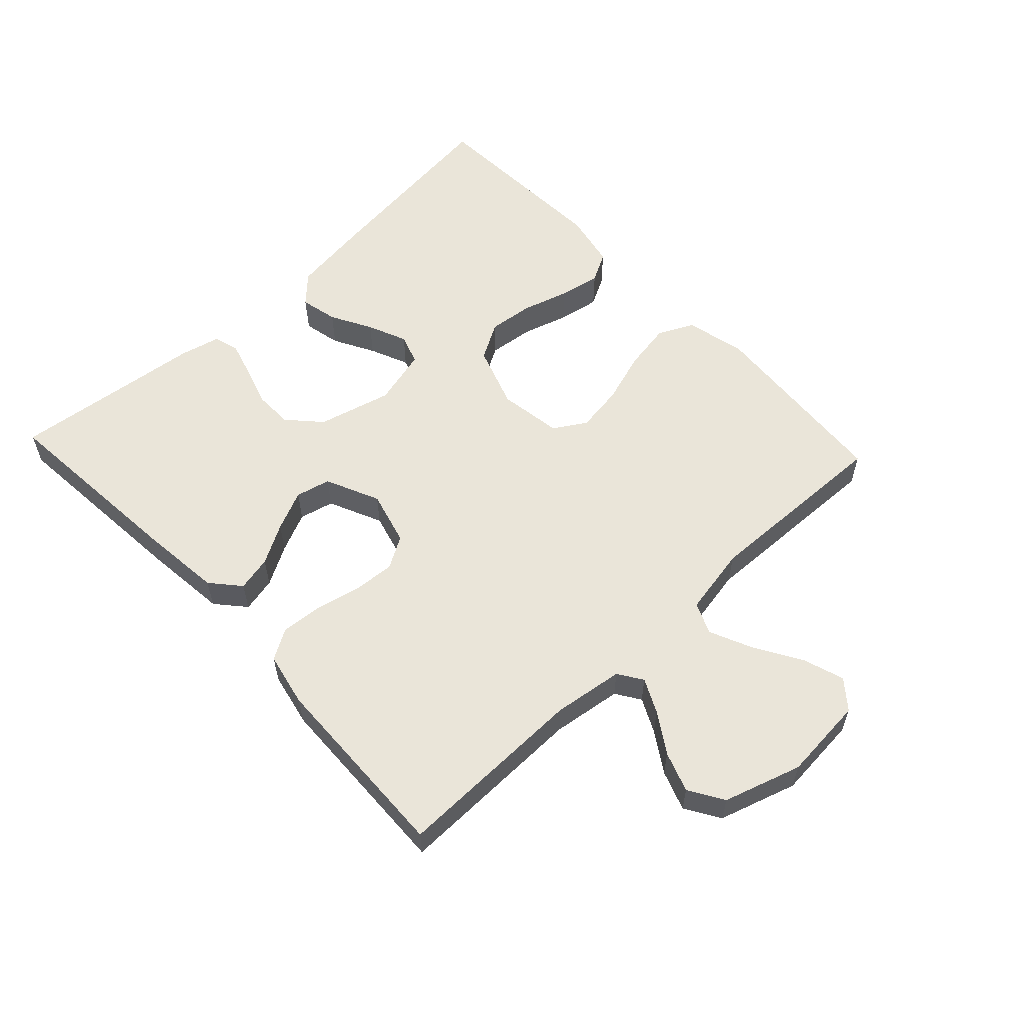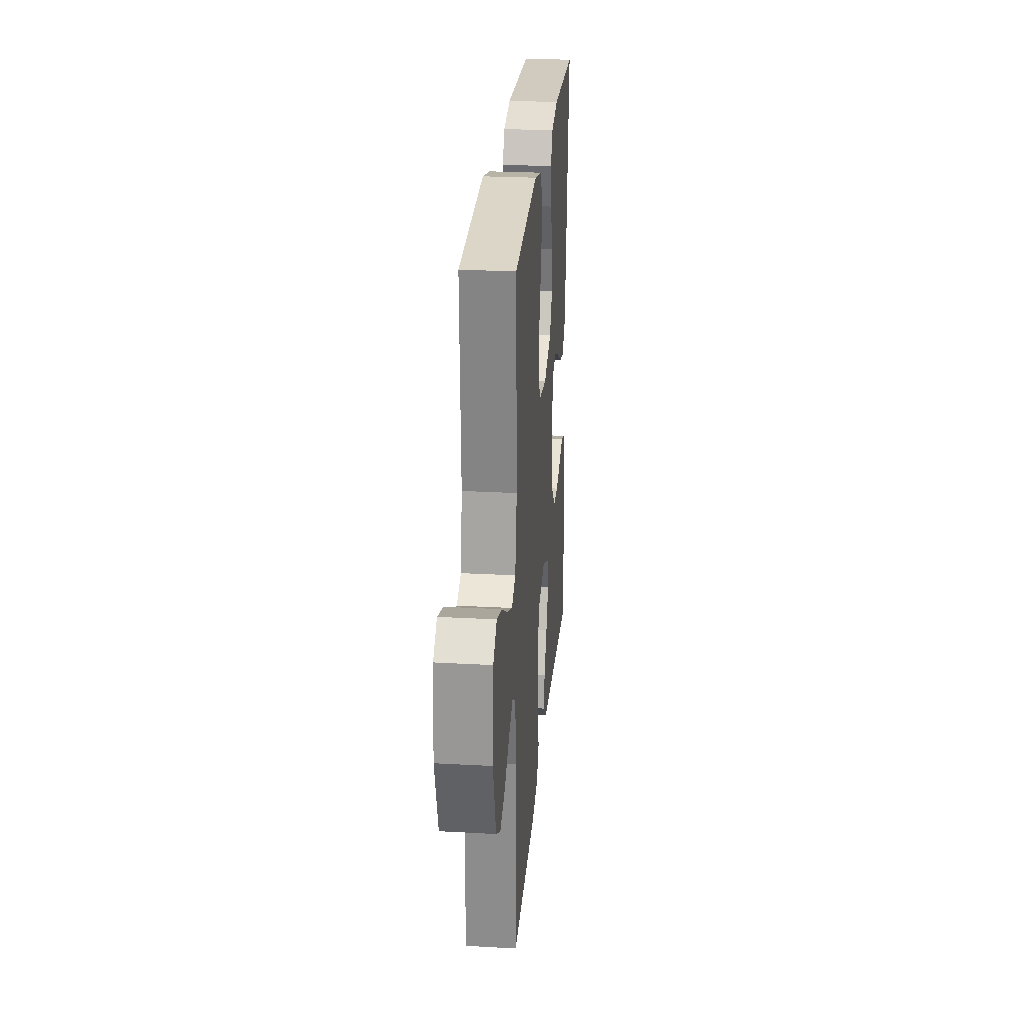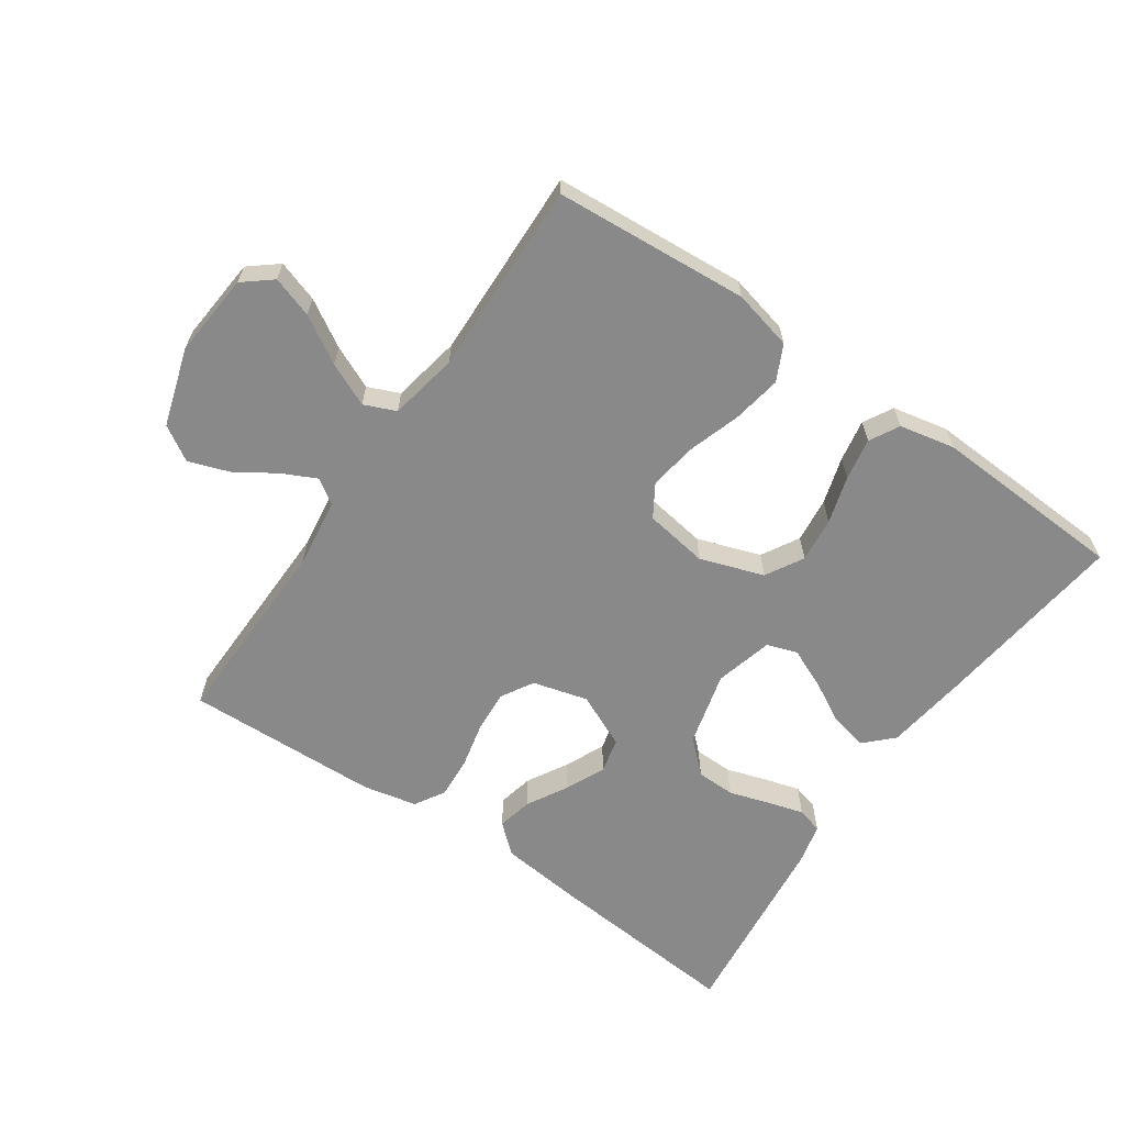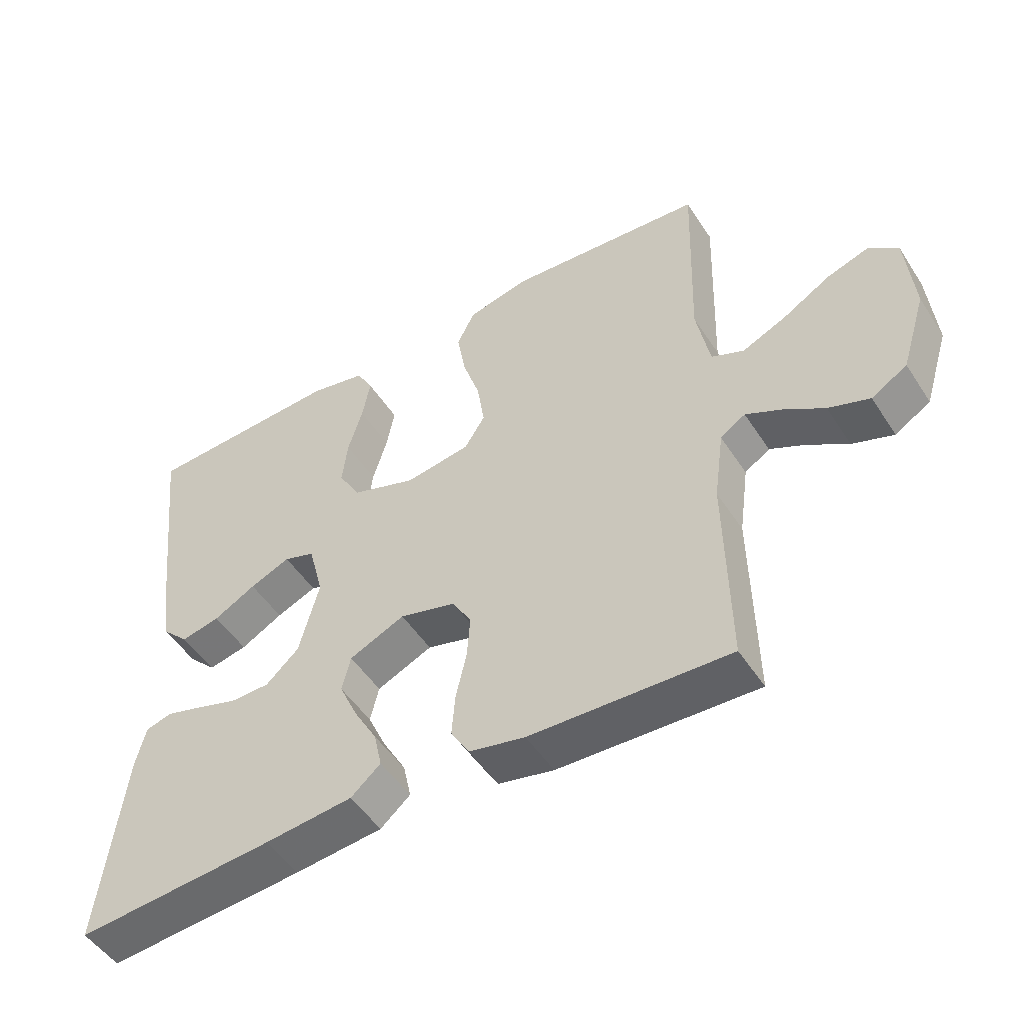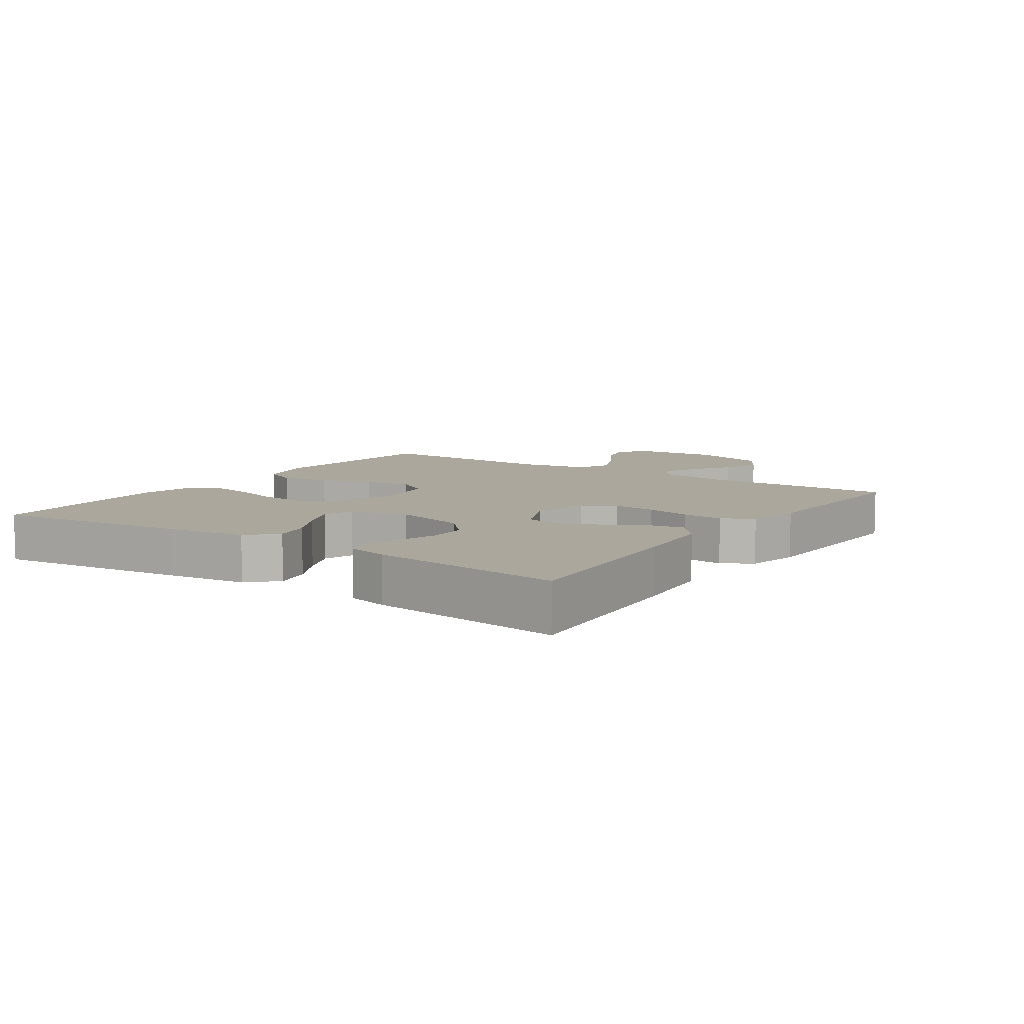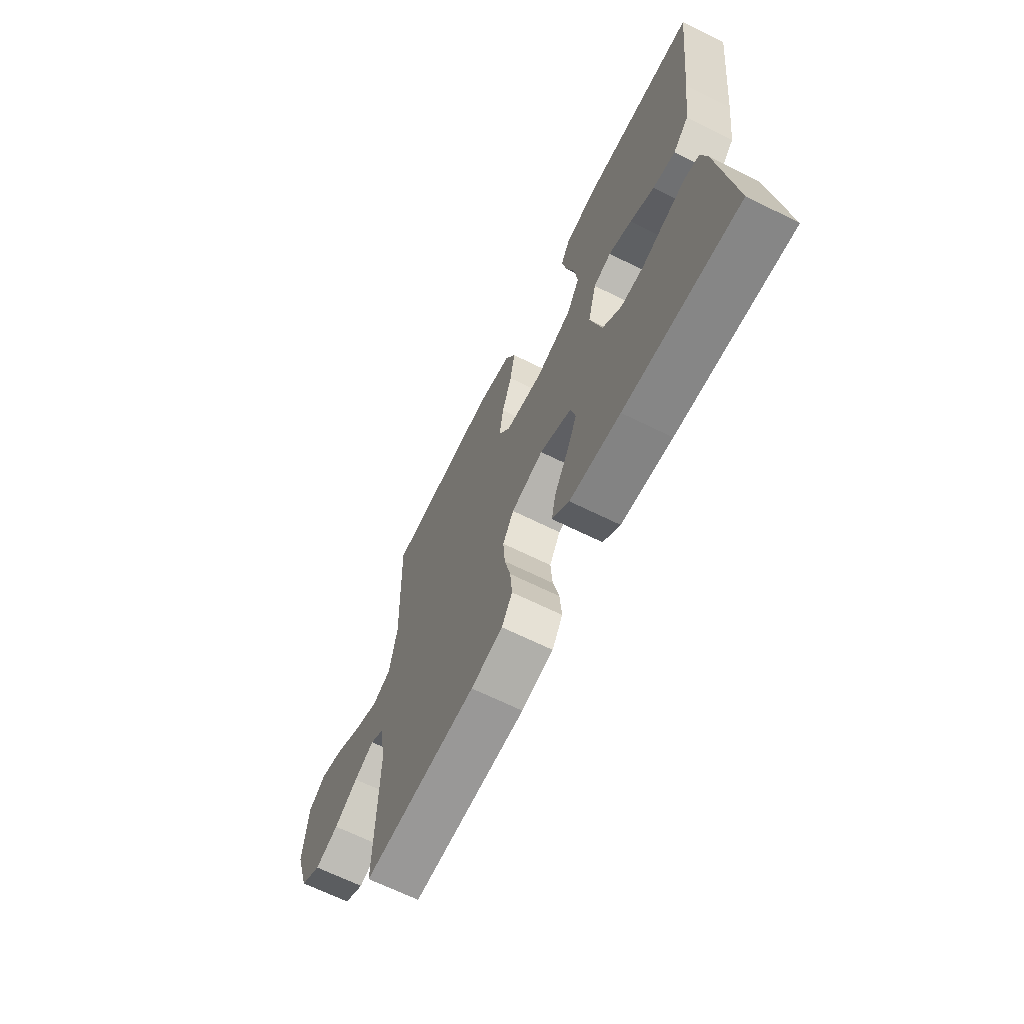
<metadata>
{"format":"obj","ext":"obj","renderer":"f3d","projection":"perspective","resolution":1024,"background":"white","views":[{"elev":57.8,"azim":-133.2,"up":"+Y"},{"elev":25.9,"azim":-85.0,"up":"+Z"},{"elev":-63.3,"azim":-34.7,"up":"+Y"},{"elev":-50.1,"azim":-148.1,"up":"+Z"},{"elev":8.4,"azim":124.4,"up":"+Y"},{"elev":-66.7,"azim":63.6,"up":"+Z"}]}
</metadata>
<code>
v -0.5 0.07 0.5
v -0.2 0.07 0.523
v -0.107 0.07 0.501
v -0.08 0.07 0.446
v -0.093 0.07 0.37
v -0.119 0.07 0.289
v -0.13 0.07 0.215
v -0.099 0.07 0.165
v 0 0.07 0.15
v 0.098 0.07 0.184
v 0.131 0.07 0.242
v 0.123 0.07 0.312
v 0.101 0.07 0.385
v 0.089 0.07 0.45
v 0.114 0.07 0.496
v 0.2 0.07 0.514
v 0.5 0.07 0.5
v 0.465 0.07 0.2
v 0.448 0.07 0.073
v 0.406 0.07 0.031
v 0.347 0.07 0.044
v 0.283 0.07 0.079
v 0.222 0.07 0.105
v 0.175 0.07 0.089
v 0.152 0.07 0
v 0.182 0.07 -0.115
v 0.232 0.07 -0.161
v 0.292 0.07 -0.162
v 0.355 0.07 -0.142
v 0.41 0.07 -0.126
v 0.45 0.07 -0.137
v 0.465 0.07 -0.2
v 0.5 0.07 -0.5
v 0.2 0.07 -0.475
v 0.067 0.07 -0.461
v 0.022 0.07 -0.422
v 0.034 0.07 -0.367
v 0.069 0.07 -0.305
v 0.097 0.07 -0.243
v 0.084 0.07 -0.189
v 0 0.07 -0.151
v -0.085 0.07 -0.174
v -0.114 0.07 -0.224
v -0.109 0.07 -0.29
v -0.093 0.07 -0.36
v -0.088 0.07 -0.424
v -0.116 0.07 -0.471
v -0.2 0.07 -0.489
v -0.5 0.07 -0.5
v -0.495 0.07 -0.2
v -0.51 0.07 -0.091
v -0.548 0.07 -0.066
v -0.601 0.07 -0.092
v -0.663 0.07 -0.132
v -0.725 0.07 -0.154
v -0.779 0.07 -0.121
v -0.817 0.07 0
v -0.806 0.07 0.13
v -0.762 0.07 0.166
v -0.698 0.07 0.145
v -0.626 0.07 0.102
v -0.559 0.07 0.072
v -0.51 0.07 0.093
v -0.49 0.07 0.2
v -0.5 0 0.5
v -0.2 0 0.523
v -0.107 0 0.501
v -0.08 0 0.446
v -0.093 0 0.37
v -0.119 0 0.289
v -0.13 0 0.215
v -0.099 0 0.165
v 0 0 0.15
v 0.098 0 0.184
v 0.131 0 0.242
v 0.123 0 0.312
v 0.101 0 0.385
v 0.089 0 0.45
v 0.114 0 0.496
v 0.2 0 0.514
v 0.5 0 0.5
v 0.465 0 0.2
v 0.448 0 0.073
v 0.406 0 0.031
v 0.347 0 0.044
v 0.283 0 0.079
v 0.222 0 0.105
v 0.175 0 0.089
v 0.152 0 0
v 0.182 0 -0.115
v 0.232 0 -0.161
v 0.292 0 -0.162
v 0.355 0 -0.142
v 0.41 0 -0.126
v 0.45 0 -0.137
v 0.465 0 -0.2
v 0.5 0 -0.5
v 0.2 0 -0.475
v 0.067 0 -0.461
v 0.022 0 -0.422
v 0.034 0 -0.367
v 0.069 0 -0.305
v 0.097 0 -0.243
v 0.084 0 -0.189
v 0 0 -0.151
v -0.085 0 -0.174
v -0.114 0 -0.224
v -0.109 0 -0.29
v -0.093 0 -0.36
v -0.088 0 -0.424
v -0.116 0 -0.471
v -0.2 0 -0.489
v -0.5 0 -0.5
v -0.495 0 -0.2
v -0.51 0 -0.091
v -0.548 0 -0.066
v -0.601 0 -0.092
v -0.663 0 -0.132
v -0.725 0 -0.154
v -0.779 0 -0.121
v -0.817 0 0
v -0.806 0 0.13
v -0.762 0 0.166
v -0.698 0 0.145
v -0.626 0 0.102
v -0.559 0 0.072
v -0.51 0 0.093
v -0.49 0 0.2
f 59 60 61
f 58 59 61
f 57 58 61
f 56 57 61
f 55 56 61
f 54 55 61
f 53 54 61
f 52 53 61 62
f 51 52 62 63
f 48 49 50
f 47 48 50
f 46 47 50
f 45 46 50
f 44 45 50
f 51 63 64
f 50 51 64
f 44 50 64
f 43 44 64
f 36 37 38
f 35 36 38
f 34 35 38
f 33 34 38
f 32 33 38
f 31 32 38
f 30 31 38
f 29 30 38
f 28 29 38
f 27 28 38 39
f 26 27 39 40
f 20 21 22
f 19 20 22
f 18 19 22
f 17 18 22
f 16 17 22
f 15 16 22
f 14 15 22
f 13 14 22
f 12 13 22
f 11 12 22 23
f 10 11 23 24
f 4 5 6
f 3 4 6
f 2 3 6
f 1 2 6
f 64 1 6
f 64 6 7
f 64 7 8
f 43 64 8
f 42 43 8
f 41 42 8 9
f 41 9 10
f 40 41 10
f 26 40 10
f 25 26 10
f 10 24 25
f 125 124 123
f 125 123 122
f 125 122 121
f 125 121 120
f 125 120 119
f 125 119 118
f 125 118 117
f 126 125 117 116
f 127 126 116 115
f 114 113 112
f 114 112 111
f 114 111 110
f 114 110 109
f 114 109 108
f 128 127 115
f 128 115 114
f 128 114 108
f 128 108 107
f 102 101 100
f 102 100 99
f 102 99 98
f 102 98 97
f 102 97 96
f 102 96 95
f 102 95 94
f 102 94 93
f 102 93 92
f 103 102 92 91
f 104 103 91 90
f 86 85 84
f 86 84 83
f 86 83 82
f 86 82 81
f 86 81 80
f 86 80 79
f 86 79 78
f 86 78 77
f 86 77 76
f 87 86 76 75
f 88 87 75 74
f 70 69 68
f 70 68 67
f 70 67 66
f 70 66 65
f 70 65 128
f 71 70 128
f 72 71 128
f 72 128 107
f 72 107 106
f 73 72 106 105
f 74 73 105
f 74 105 104
f 74 104 90
f 74 90 89
f 89 88 74
f 1 65 66 2
f 2 66 67 3
f 3 67 68 4
f 4 68 69 5
f 5 69 70 6
f 6 70 71 7
f 7 71 72 8
f 8 72 73 9
f 9 73 74 10
f 10 74 75 11
f 11 75 76 12
f 12 76 77 13
f 13 77 78 14
f 14 78 79 15
f 15 79 80 16
f 16 80 81 17
f 17 81 82 18
f 18 82 83 19
f 19 83 84 20
f 20 84 85 21
f 21 85 86 22
f 22 86 87 23
f 23 87 88 24
f 24 88 89 25
f 25 89 90 26
f 26 90 91 27
f 27 91 92 28
f 28 92 93 29
f 29 93 94 30
f 30 94 95 31
f 31 95 96 32
f 32 96 97 33
f 33 97 98 34
f 34 98 99 35
f 35 99 100 36
f 36 100 101 37
f 37 101 102 38
f 38 102 103 39
f 39 103 104 40
f 40 104 105 41
f 41 105 106 42
f 42 106 107 43
f 43 107 108 44
f 44 108 109 45
f 45 109 110 46
f 46 110 111 47
f 47 111 112 48
f 48 112 113 49
f 49 113 114 50
f 50 114 115 51
f 51 115 116 52
f 52 116 117 53
f 53 117 118 54
f 54 118 119 55
f 55 119 120 56
f 56 120 121 57
f 57 121 122 58
f 58 122 123 59
f 59 123 124 60
f 60 124 125 61
f 61 125 126 62
f 62 126 127 63
f 63 127 128 64
f 64 128 65 1

</code>
